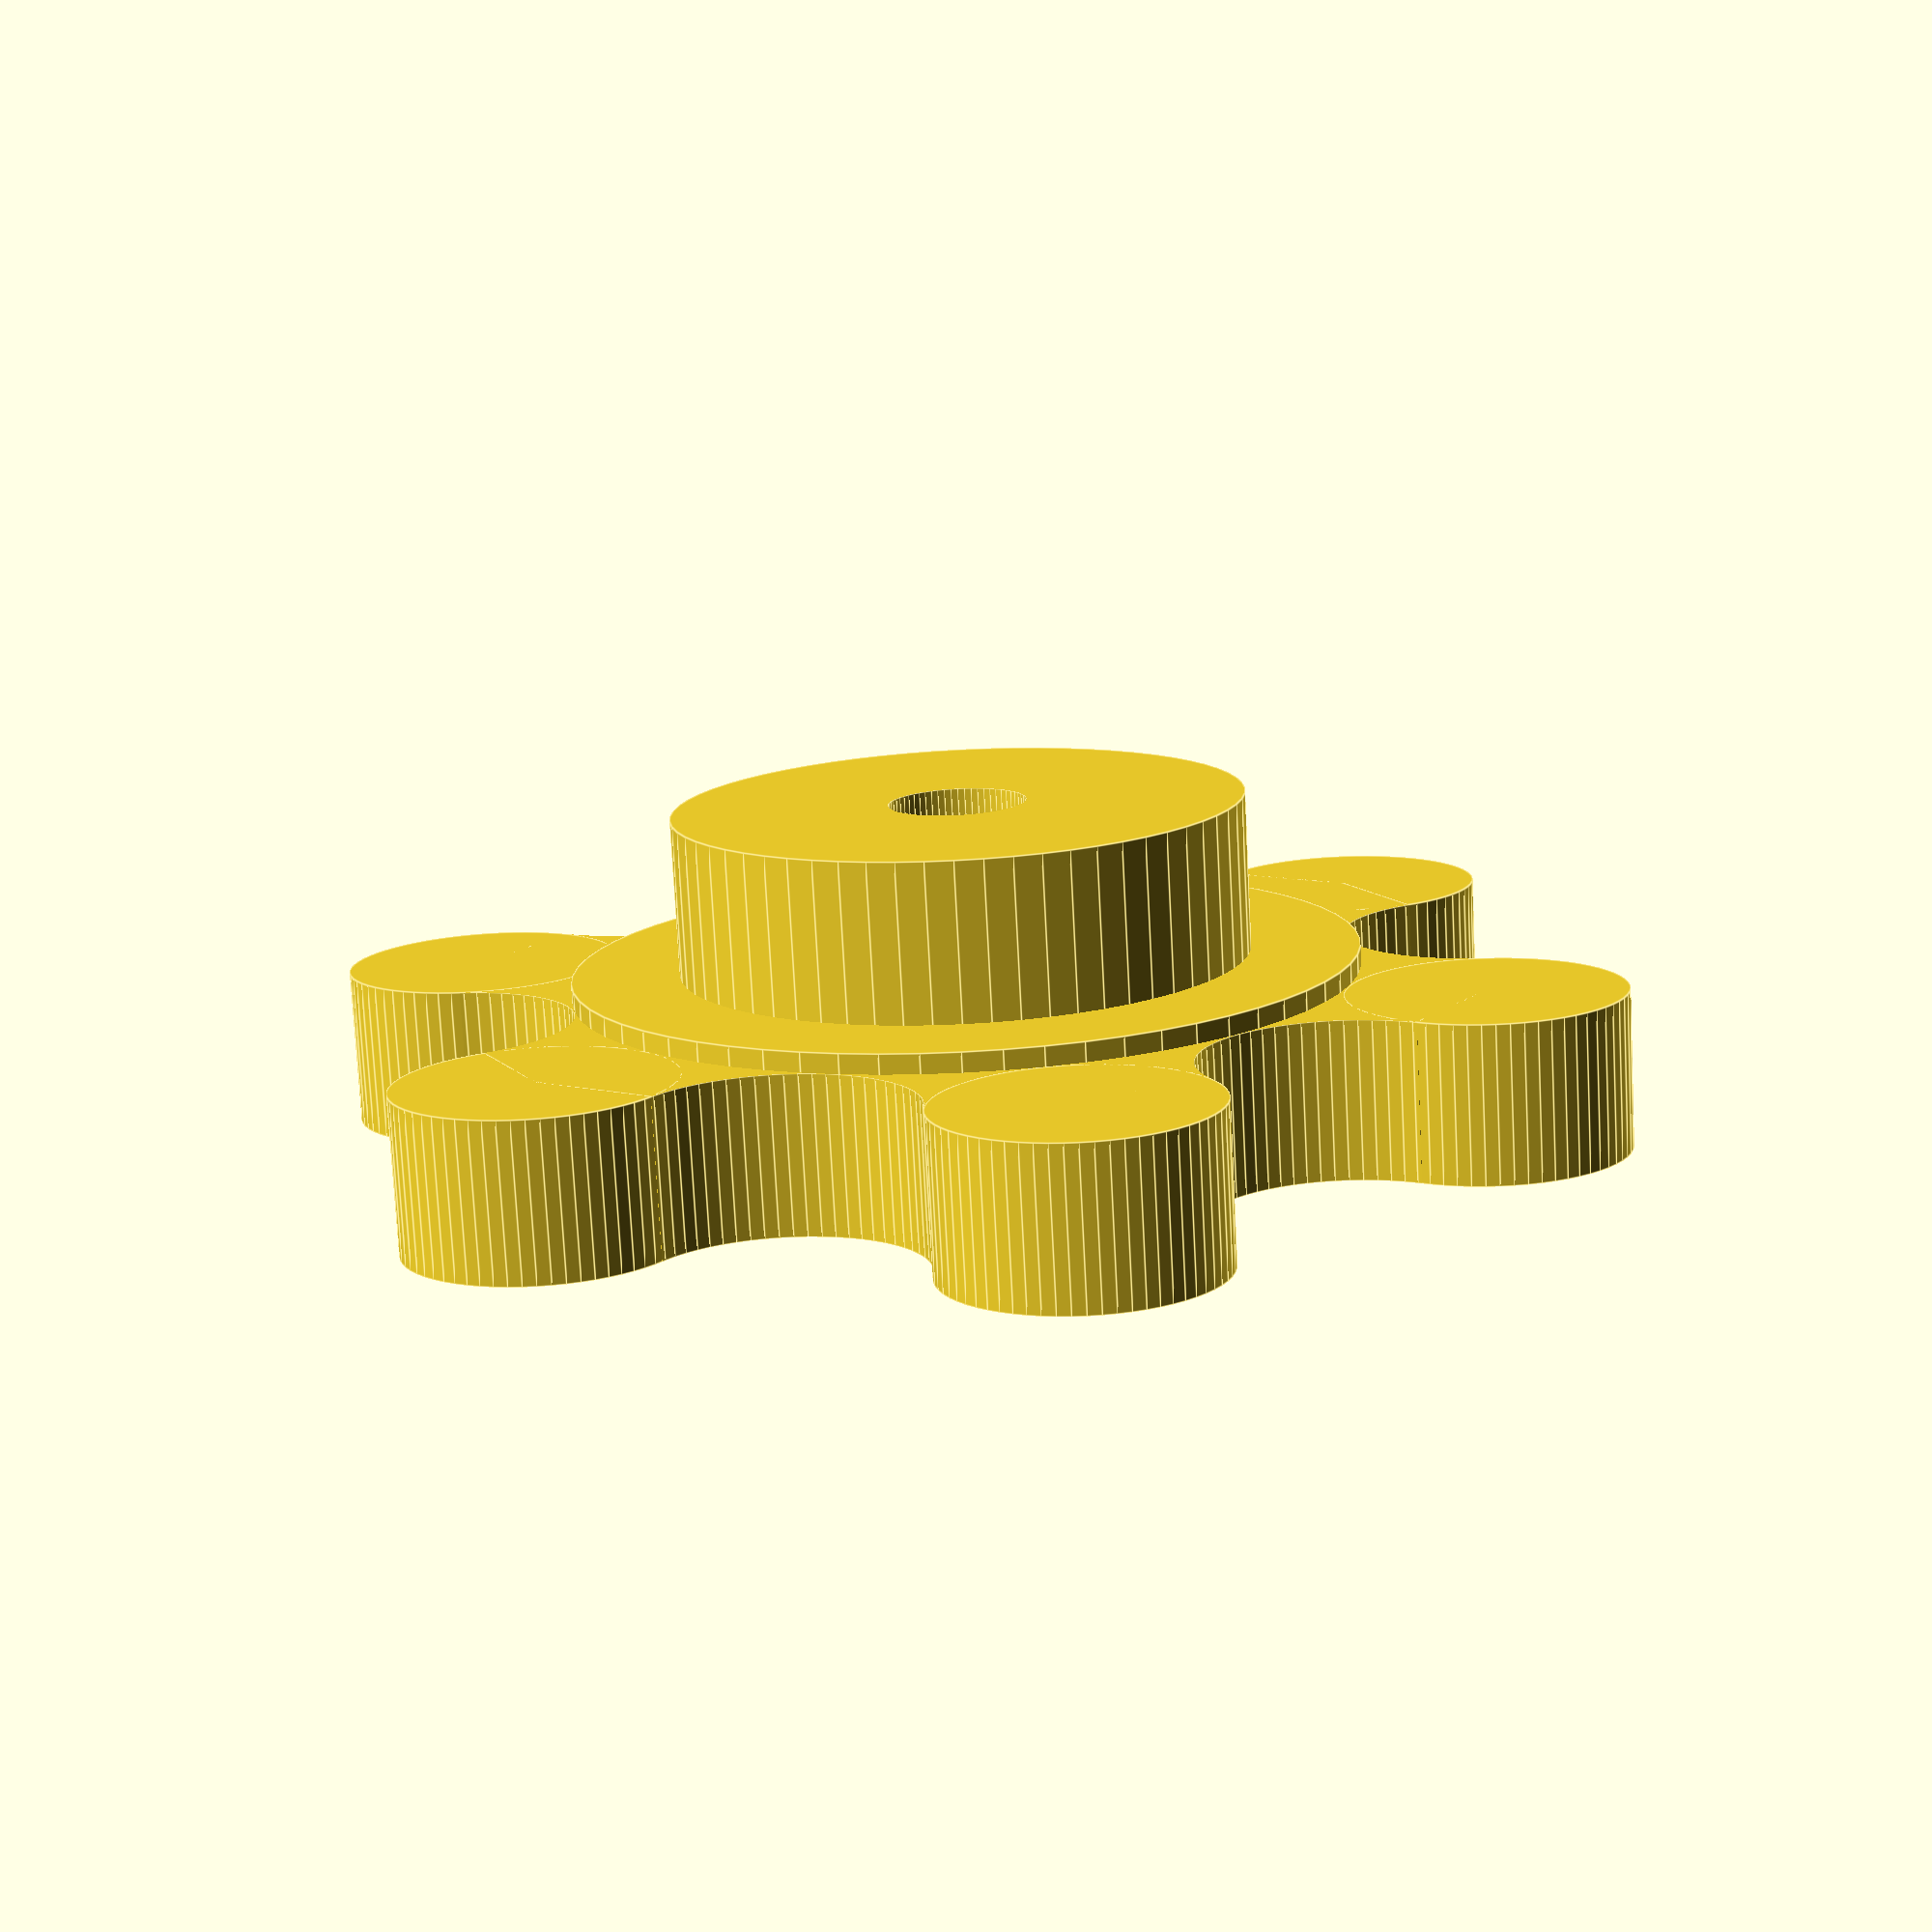
<openscad>

/* Project: camera stab
weight holder
*/
$fn=64;
*difference() {
  union() {
  cylinder(d=28,h=20);
  cylinder(d=40,h=8);
  }
  cylinder(d=4,h=21);
  cylinder(d=8,h=4);
}
h1=8;
h2=1;
h3=8;
id=7;
od=29;
hd=40;
hex=12.5;
hexh=4;
handle=54;
difference() {
  union() {
  cylinder(d=od,h=h1+h2+h3);
  cylinder(d=hd,h=h1+h2);
  handle(d=handle,h=h3,n=6);
  }
  cylinder(d=id,h=h1+h2+h3+0.01);
  translate([0,0,-0.01])cylinder($fn=6,d=hex,h=hexh);
}
module handle(d,n,h) {
  difference() {
    union() {
      cylinder(d=d,h=h,$fn=2*n);
      for (i=[0:360/n:360]) {
        rotate([0,0,i])translate([d/2,0,0])cylinder(d=d*sin(90/n),h=h);
      }
    }
    for (i=[0:360/n:360]) {
      rotate([0,0,i+180/n])translate([d/2,0,-0.01])cylinder(d=d*sin(90/n),h=h+0.02);
    }
  }
}
</openscad>
<views>
elev=257.0 azim=79.3 roll=177.0 proj=p view=edges
</views>
